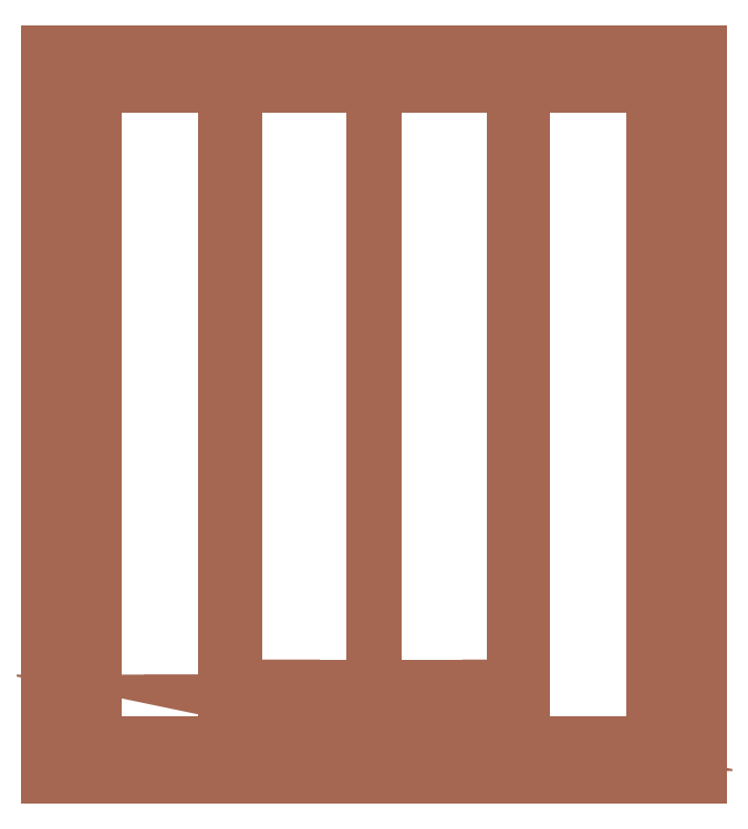
<metadata>
{"format":"dxf","ext":"dxf","renderer":"ezdxf+matplotlib","layout":"modelspace","background":"white","min_lineweight":24,"dpi":150}
</metadata>
<code>
0
SECTION
2
ENTITIES
0
POLYLINE
8
barn_layer1
66
1
70
64
71
72
72
84
0
VERTEX
8
barn_layer1
10
-3.552
20
5
30
2.617
70
192
0
VERTEX
8
barn_layer1
10
-3.552
20
-3.8
30
2.617
70
192
0
VERTEX
8
barn_layer1
10
-3.423
20
5
30
2.464
70
192
0
VERTEX
8
barn_layer1
10
-3.423
20
-3.8
30
2.464
70
192
0
VERTEX
8
barn_layer1
10
-3
20
4.6
30
-3.15
70
192
0
VERTEX
8
barn_layer1
10
-3
20
-3.4
30
-3.15
70
192
0
VERTEX
8
barn_layer1
10
-3
20
4.6
30
2.95
70
192
0
VERTEX
8
barn_layer1
10
-3
20
-3.4
30
2.95
70
192
0
VERTEX
8
barn_layer1
10
-1.401
20
5
30
4.744
70
192
0
VERTEX
8
barn_layer1
10
-1.401
20
-3.8
30
4.744
70
192
0
VERTEX
8
barn_layer1
10
-1.329
20
5
30
4.558
70
192
0
VERTEX
8
barn_layer1
10
-1.329
20
-3.8
30
4.558
70
192
0
VERTEX
8
barn_layer1
10
-1.3
20
4.6
30
-3.15
70
192
0
VERTEX
8
barn_layer1
10
-1.3
20
-3.4
30
-3.15
70
192
0
VERTEX
8
barn_layer1
10
-1.3
20
4.6
30
4.55
70
192
0
VERTEX
8
barn_layer1
10
-1.3
20
-3.4
30
4.55
70
192
0
VERTEX
8
barn_layer1
10
-0.8
20
-2.9
30
-3.1
70
192
0
VERTEX
8
barn_layer1
10
-0.8
20
-3.2
30
-3.1
70
192
0
VERTEX
8
barn_layer1
10
-0.8
20
-3.4
30
-3.1
70
192
0
VERTEX
8
barn_layer1
10
-0.8
20
-2.9
30
-0.5
70
192
0
VERTEX
8
barn_layer1
10
-0.8
20
-3.2
30
-0.5
70
192
0
VERTEX
8
barn_layer1
10
-0.8
20
-3.4
30
-0.5
70
192
0
VERTEX
8
barn_layer1
10
-0.7997
20
-3.583
30
1.976
70
192
0
VERTEX
8
barn_layer1
10
-0.7997
20
-2.717
30
2.076
70
192
0
VERTEX
8
barn_layer1
10
-0.5997
20
-2.717
30
1.824
70
192
0
VERTEX
8
barn_layer1
10
-0.5997
20
-3.483
30
1.824
70
192
0
VERTEX
8
barn_layer1
10
-0.296
20
-2.9
30
1.898
70
192
0
VERTEX
8
barn_layer1
10
-0.296
20
-3.4
30
1.898
70
192
0
VERTEX
8
barn_layer1
10
-0.296
20
-2.9
30
3.302
70
192
0
VERTEX
8
barn_layer1
10
-0.296
20
-3.4
30
3.302
70
192
0
VERTEX
8
barn_layer1
10
0.4
20
4.6
30
-3.15
70
192
0
VERTEX
8
barn_layer1
10
0.4
20
-3.4
30
-3.15
70
192
0
VERTEX
8
barn_layer1
10
0.4
20
-3.4
30
-3.1
70
192
0
VERTEX
8
barn_layer1
10
0.4
20
-3.4
30
-0.5
70
192
0
VERTEX
8
barn_layer1
10
0.4
20
-3.4
30
1.898
70
192
0
VERTEX
8
barn_layer1
10
0.4
20
-3.4
30
3.302
70
192
0
VERTEX
8
barn_layer1
10
0.4
20
5
30
4.7
70
192
0
VERTEX
8
barn_layer1
10
0.4
20
-3.8
30
4.7
70
192
0
VERTEX
8
barn_layer1
10
0.4
20
4.6
30
4.75
70
192
0
VERTEX
8
barn_layer1
10
0.4
20
-3.4
30
4.75
70
192
0
VERTEX
8
barn_layer1
10
0.4
20
5
30
4.9
70
192
0
VERTEX
8
barn_layer1
10
0.4
20
-3.8
30
4.9
70
192
0
VERTEX
8
barn_layer1
10
1.24
20
-2.9
30
1.898
70
192
0
VERTEX
8
barn_layer1
10
1.24
20
-3.4
30
1.898
70
192
0
VERTEX
8
barn_layer1
10
1.24
20
-2.9
30
3.302
70
192
0
VERTEX
8
barn_layer1
10
1.24
20
-3.4
30
3.302
70
192
0
VERTEX
8
barn_layer1
10
1.466
20
-2.717
30
1.824
70
192
0
VERTEX
8
barn_layer1
10
1.466
20
-3.483
30
1.824
70
192
0
VERTEX
8
barn_layer1
10
1.6
20
-2.9
30
-3.1
70
192
0
VERTEX
8
barn_layer1
10
1.6
20
-3.2
30
-3.1
70
192
0
VERTEX
8
barn_layer1
10
1.6
20
-3.4
30
-3.1
70
192
0
VERTEX
8
barn_layer1
10
1.6
20
-2.9
30
-0.5
70
192
0
VERTEX
8
barn_layer1
10
1.6
20
-3.2
30
-0.5
70
192
0
VERTEX
8
barn_layer1
10
1.6
20
-3.4
30
-0.5
70
192
0
VERTEX
8
barn_layer1
10
1.766
20
-3.583
30
1.976
70
192
0
VERTEX
8
barn_layer1
10
1.766
20
-2.717
30
2.076
70
192
0
VERTEX
8
barn_layer1
10
2.1
20
4.6
30
-3.15
70
192
0
VERTEX
8
barn_layer1
10
2.1
20
-3.4
30
-3.15
70
192
0
VERTEX
8
barn_layer1
10
2.1
20
4.6
30
4.55
70
192
0
VERTEX
8
barn_layer1
10
2.1
20
-3.4
30
4.55
70
192
0
VERTEX
8
barn_layer1
10
2.129
20
5
30
4.558
70
192
0
VERTEX
8
barn_layer1
10
2.129
20
-3.8
30
4.558
70
192
0
VERTEX
8
barn_layer1
10
2.201
20
5
30
4.744
70
192
0
VERTEX
8
barn_layer1
10
2.201
20
-3.8
30
4.744
70
192
0
VERTEX
8
barn_layer1
10
3.8
20
4.6
30
-3.15
70
192
0
VERTEX
8
barn_layer1
10
3.8
20
-3.4
30
-3.15
70
192
0
VERTEX
8
barn_layer1
10
3.8
20
4.6
30
2.95
70
192
0
VERTEX
8
barn_layer1
10
3.8
20
-3.4
30
2.95
70
192
0
VERTEX
8
barn_layer1
10
4.223
20
5
30
2.464
70
192
0
VERTEX
8
barn_layer1
10
4.223
20
-3.8
30
2.464
70
192
0
VERTEX
8
barn_layer1
10
4.352
20
5
30
2.617
70
192
0
VERTEX
8
barn_layer1
10
4.352
20
-3.8
30
2.617
70
192
0
VERTEX
8
barn_layer1
10
0
20
0
30
0
70
128
71
5
72
13
73
14
74
6
0
VERTEX
8
barn_layer1
10
0
20
0
30
0
70
128
71
13
72
31
73
32
74
14
0
VERTEX
8
barn_layer1
10
0
20
0
30
0
70
128
71
31
72
57
73
58
74
32
0
VERTEX
8
barn_layer1
10
0
20
0
30
0
70
128
71
57
72
65
73
66
74
58
0
VERTEX
8
barn_layer1
10
0
20
0
30
0
70
128
71
14
72
16
73
8
74
6
0
VERTEX
8
barn_layer1
10
0
20
0
30
0
70
128
71
66
72
68
73
60
74
58
0
VERTEX
8
barn_layer1
10
0
20
0
30
0
70
128
71
65
72
67
73
68
74
66
0
VERTEX
8
barn_layer1
10
0
20
0
30
0
70
128
71
59
72
67
73
65
74
57
0
VERTEX
8
barn_layer1
10
0
20
0
30
0
70
128
71
39
72
59
73
57
74
31
0
VERTEX
8
barn_layer1
10
0
20
0
30
0
70
128
71
15
72
39
73
31
74
13
0
VERTEX
8
barn_layer1
10
0
20
0
30
0
70
128
71
7
72
15
73
13
74
5
0
VERTEX
8
barn_layer1
10
0
20
0
30
0
70
128
71
8
72
7
73
5
74
6
0
VERTEX
8
barn_layer1
10
0
20
0
30
0
70
128
71
16
72
15
73
7
74
8
0
VERTEX
8
barn_layer1
10
0
20
0
30
0
70
128
71
40
72
39
73
15
74
16
0
VERTEX
8
barn_layer1
10
0
20
0
30
0
70
128
71
60
72
59
73
39
74
40
0
VERTEX
8
barn_layer1
10
0
20
0
30
0
70
128
71
68
72
67
73
59
74
60
0
VERTEX
8
barn_layer1
10
0
20
0
30
0
70
128
71
49
72
52
73
20
74
17
0
VERTEX
8
barn_layer1
10
0
20
0
30
0
70
128
71
22
72
19
73
17
74
20
0
VERTEX
8
barn_layer1
10
0
20
0
30
0
70
128
71
54
72
22
73
20
0
VERTEX
8
barn_layer1
10
0
20
0
30
0
70
128
71
54
72
20
73
52
0
VERTEX
8
barn_layer1
10
0
20
0
30
0
70
128
71
49
72
51
73
54
74
52
0
VERTEX
8
barn_layer1
10
0
20
0
30
0
70
128
71
17
72
19
73
33
0
VERTEX
8
barn_layer1
10
0
20
0
30
0
70
128
71
17
72
33
73
51
0
VERTEX
8
barn_layer1
10
0
20
0
30
0
70
128
71
17
72
51
73
49
0
VERTEX
8
barn_layer1
10
0
20
0
30
0
70
128
71
32
72
33
73
19
0
VERTEX
8
barn_layer1
10
0
20
0
30
0
70
128
71
22
72
34
73
35
0
VERTEX
8
barn_layer1
10
0
20
0
30
0
70
128
71
22
72
35
73
28
0
VERTEX
8
barn_layer1
10
0
20
0
30
0
70
128
71
22
72
28
73
30
0
VERTEX
8
barn_layer1
10
0
20
0
30
0
70
128
71
30
72
36
73
40
0
VERTEX
8
barn_layer1
10
0
20
0
30
0
70
128
71
30
72
40
73
16
0
VERTEX
8
barn_layer1
10
0
20
0
30
0
70
128
71
22
72
30
73
16
0
VERTEX
8
barn_layer1
10
0
20
0
30
0
70
128
71
19
72
22
73
16
0
VERTEX
8
barn_layer1
10
0
20
0
30
0
70
128
71
19
72
16
73
14
0
VERTEX
8
barn_layer1
10
0
20
0
30
0
70
128
71
32
72
19
73
14
0
VERTEX
8
barn_layer1
10
0
20
0
30
0
70
128
71
40
72
36
73
46
0
VERTEX
8
barn_layer1
10
0
20
0
30
0
70
128
71
44
72
35
73
34
0
VERTEX
8
barn_layer1
10
0
20
0
30
0
70
128
71
44
72
34
73
54
0
VERTEX
8
barn_layer1
10
0
20
0
30
0
70
128
71
46
72
44
73
54
0
VERTEX
8
barn_layer1
10
0
20
0
30
0
70
128
71
51
72
33
73
32
0
VERTEX
8
barn_layer1
10
0
20
0
30
0
70
128
71
51
72
32
73
58
0
VERTEX
8
barn_layer1
10
0
20
0
30
0
70
128
71
54
72
51
73
58
0
VERTEX
8
barn_layer1
10
0
20
0
30
0
70
128
71
46
72
54
73
58
0
VERTEX
8
barn_layer1
10
0
20
0
30
0
70
128
71
46
72
58
73
60
0
VERTEX
8
barn_layer1
10
0
20
0
30
0
70
128
71
40
72
46
73
60
0
VERTEX
8
barn_layer1
10
0
20
0
30
0
70
128
71
43
72
45
73
29
74
27
0
VERTEX
8
barn_layer1
10
0
20
0
30
0
70
128
71
30
72
28
73
27
74
29
0
VERTEX
8
barn_layer1
10
0
20
0
30
0
70
128
71
46
72
30
73
29
0
VERTEX
8
barn_layer1
10
0
20
0
30
0
70
128
71
46
72
29
73
45
0
VERTEX
8
barn_layer1
10
0
20
0
30
0
70
128
71
43
72
44
73
46
74
45
0
VERTEX
8
barn_layer1
10
0
20
0
30
0
70
128
71
27
72
28
73
35
0
VERTEX
8
barn_layer1
10
0
20
0
30
0
70
128
71
27
72
35
73
44
0
VERTEX
8
barn_layer1
10
0
20
0
30
0
70
128
71
27
72
44
73
43
0
VERTEX
8
barn_layer1
10
0
20
0
30
0
70
128
71
51
72
54
73
22
74
19
0
VERTEX
8
barn_layer1
10
0
20
0
30
0
70
128
71
22
72
21
73
18
74
19
0
VERTEX
8
barn_layer1
10
0
20
0
30
0
70
128
71
54
72
53
73
21
74
22
0
VERTEX
8
barn_layer1
10
0
20
0
30
0
70
128
71
50
72
53
73
54
74
51
0
VERTEX
8
barn_layer1
10
0
20
0
30
0
70
128
71
18
72
50
73
51
74
19
0
VERTEX
8
barn_layer1
10
0
20
0
30
0
70
128
71
21
72
53
73
50
74
18
0
VERTEX
8
barn_layer1
10
0
20
0
30
0
70
128
71
3
72
11
73
12
74
4
0
VERTEX
8
barn_layer1
10
0
20
0
30
0
70
128
71
11
72
37
73
38
74
12
0
VERTEX
8
barn_layer1
10
0
20
0
30
0
70
128
71
12
72
10
73
2
74
4
0
VERTEX
8
barn_layer1
10
0
20
0
30
0
70
128
71
38
72
42
73
10
74
12
0
VERTEX
8
barn_layer1
10
0
20
0
30
0
70
128
71
37
72
41
73
42
74
38
0
VERTEX
8
barn_layer1
10
0
20
0
30
0
70
128
71
9
72
41
73
37
74
11
0
VERTEX
8
barn_layer1
10
0
20
0
30
0
70
128
71
1
72
9
73
11
74
3
0
VERTEX
8
barn_layer1
10
0
20
0
30
0
70
128
71
2
72
1
73
3
74
4
0
VERTEX
8
barn_layer1
10
0
20
0
30
0
70
128
71
10
72
9
73
1
74
2
0
VERTEX
8
barn_layer1
10
0
20
0
30
0
70
128
71
42
72
41
73
9
74
10
0
VERTEX
8
barn_layer1
10
0
20
0
30
0
70
128
71
62
72
61
73
69
74
70
0
VERTEX
8
barn_layer1
10
0
20
0
30
0
70
128
71
38
72
37
73
61
74
62
0
VERTEX
8
barn_layer1
10
0
20
0
30
0
70
128
71
72
72
64
73
62
74
70
0
VERTEX
8
barn_layer1
10
0
20
0
30
0
70
128
71
64
72
42
73
38
74
62
0
VERTEX
8
barn_layer1
10
0
20
0
30
0
70
128
71
42
72
41
73
37
74
38
0
VERTEX
8
barn_layer1
10
0
20
0
30
0
70
128
71
37
72
41
73
63
74
61
0
VERTEX
8
barn_layer1
10
0
20
0
30
0
70
128
71
61
72
63
73
71
74
69
0
VERTEX
8
barn_layer1
10
0
20
0
30
0
70
128
71
69
72
71
73
72
74
70
0
VERTEX
8
barn_layer1
10
0
20
0
30
0
70
128
71
71
72
63
73
64
74
72
0
VERTEX
8
barn_layer1
10
0
20
0
30
0
70
128
71
63
72
41
73
42
74
64
0
VERTEX
8
barn_layer1
10
0
20
0
30
0
70
128
71
25
72
47
73
48
74
26
0
VERTEX
8
barn_layer1
10
0
20
0
30
0
70
128
71
48
72
55
73
23
74
26
0
VERTEX
8
barn_layer1
10
0
20
0
30
0
70
128
71
47
72
56
73
55
74
48
0
VERTEX
8
barn_layer1
10
0
20
0
30
0
70
128
71
24
72
56
73
47
74
25
0
VERTEX
8
barn_layer1
10
0
20
0
30
0
70
128
71
23
72
24
73
25
74
26
0
VERTEX
8
barn_layer1
10
0
20
0
30
0
70
128
71
55
72
56
73
24
74
23
0
SEQEND
0
ENDSEC
0
EOF

</code>
